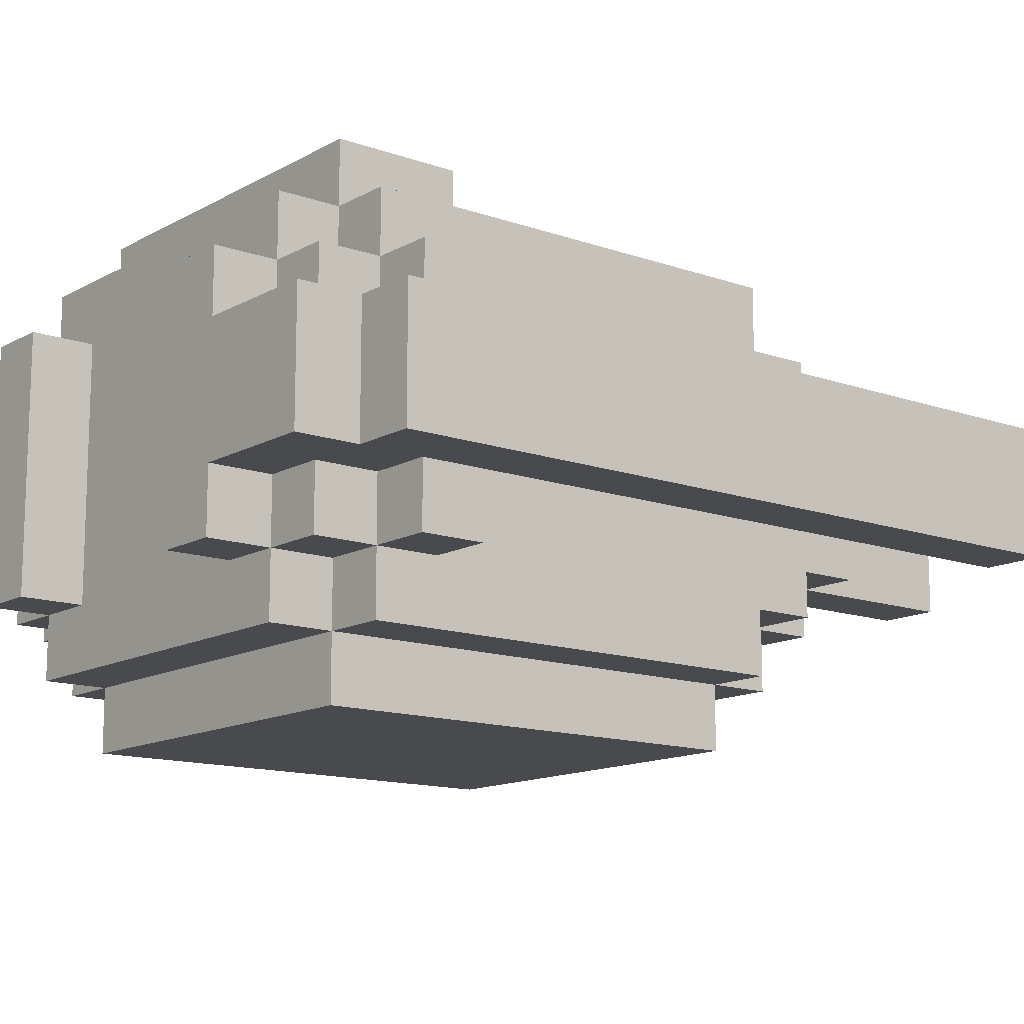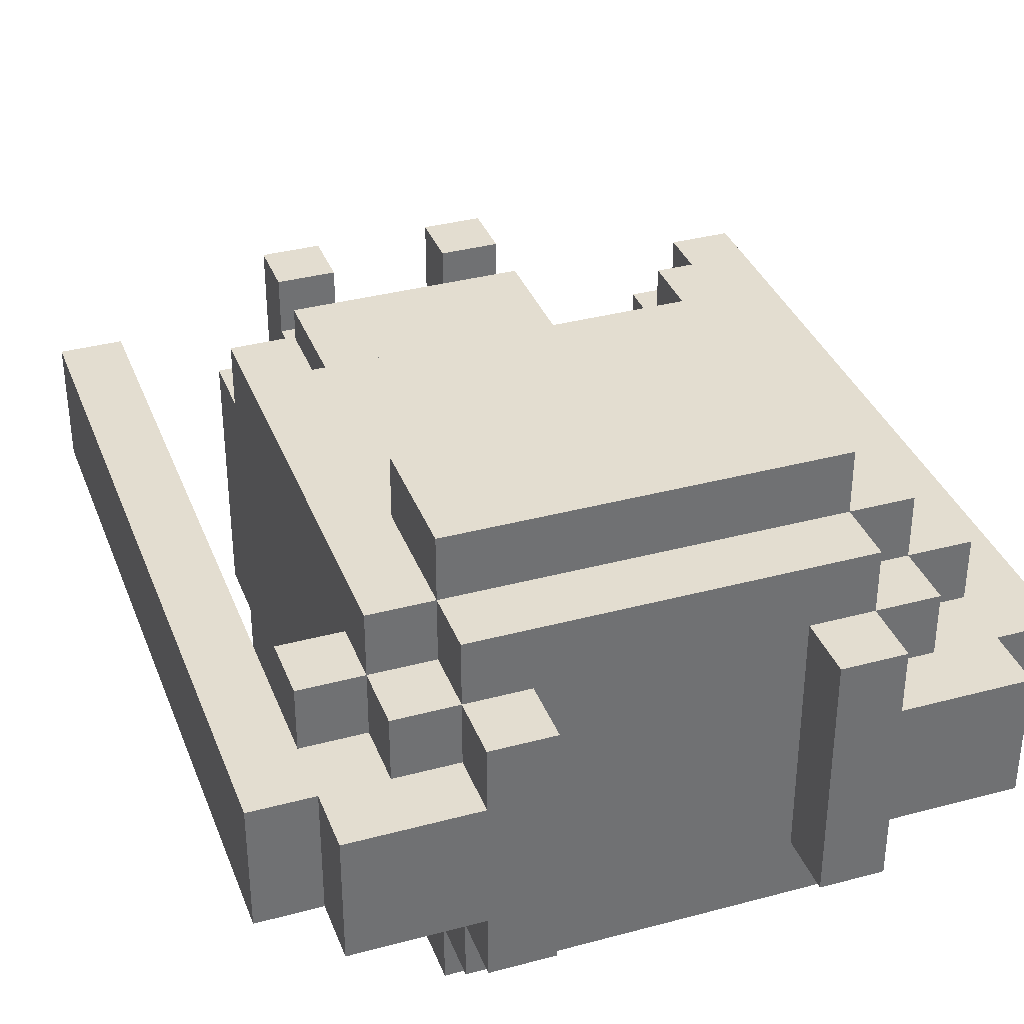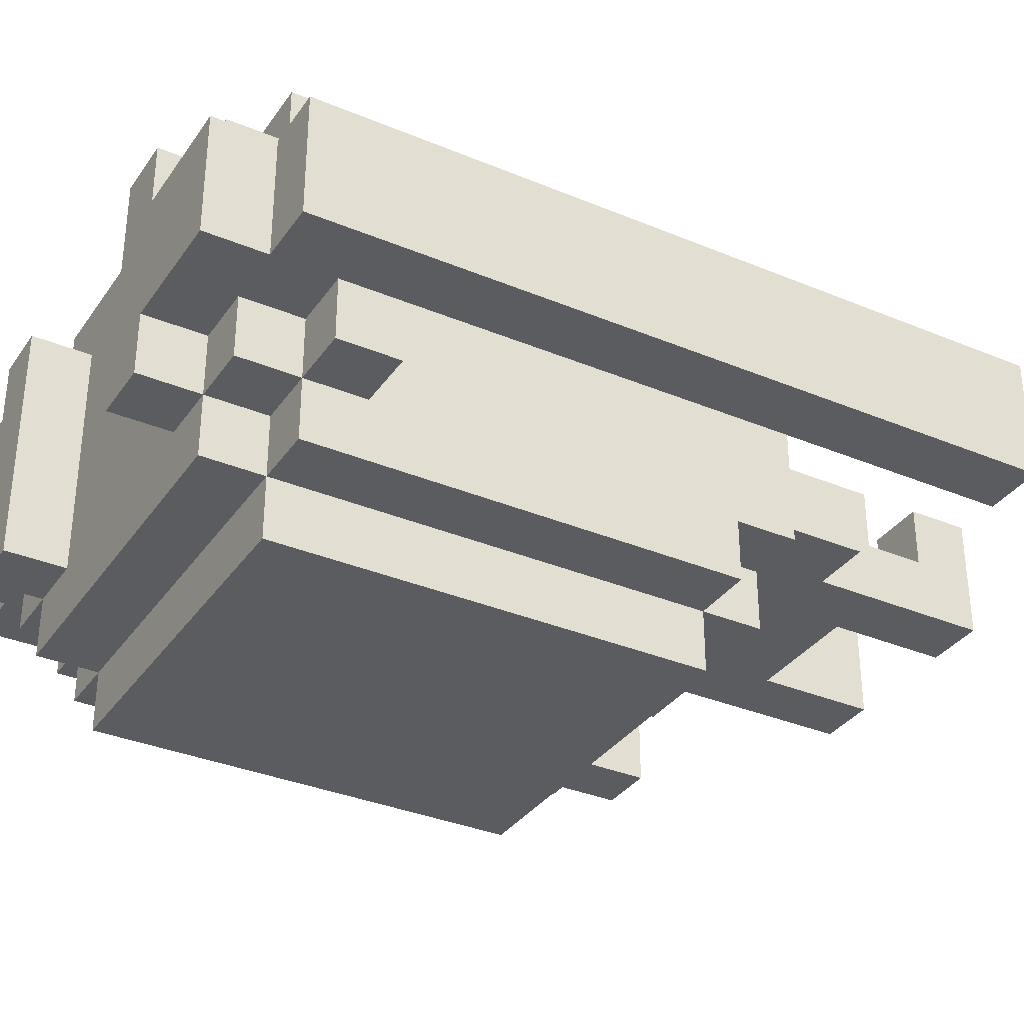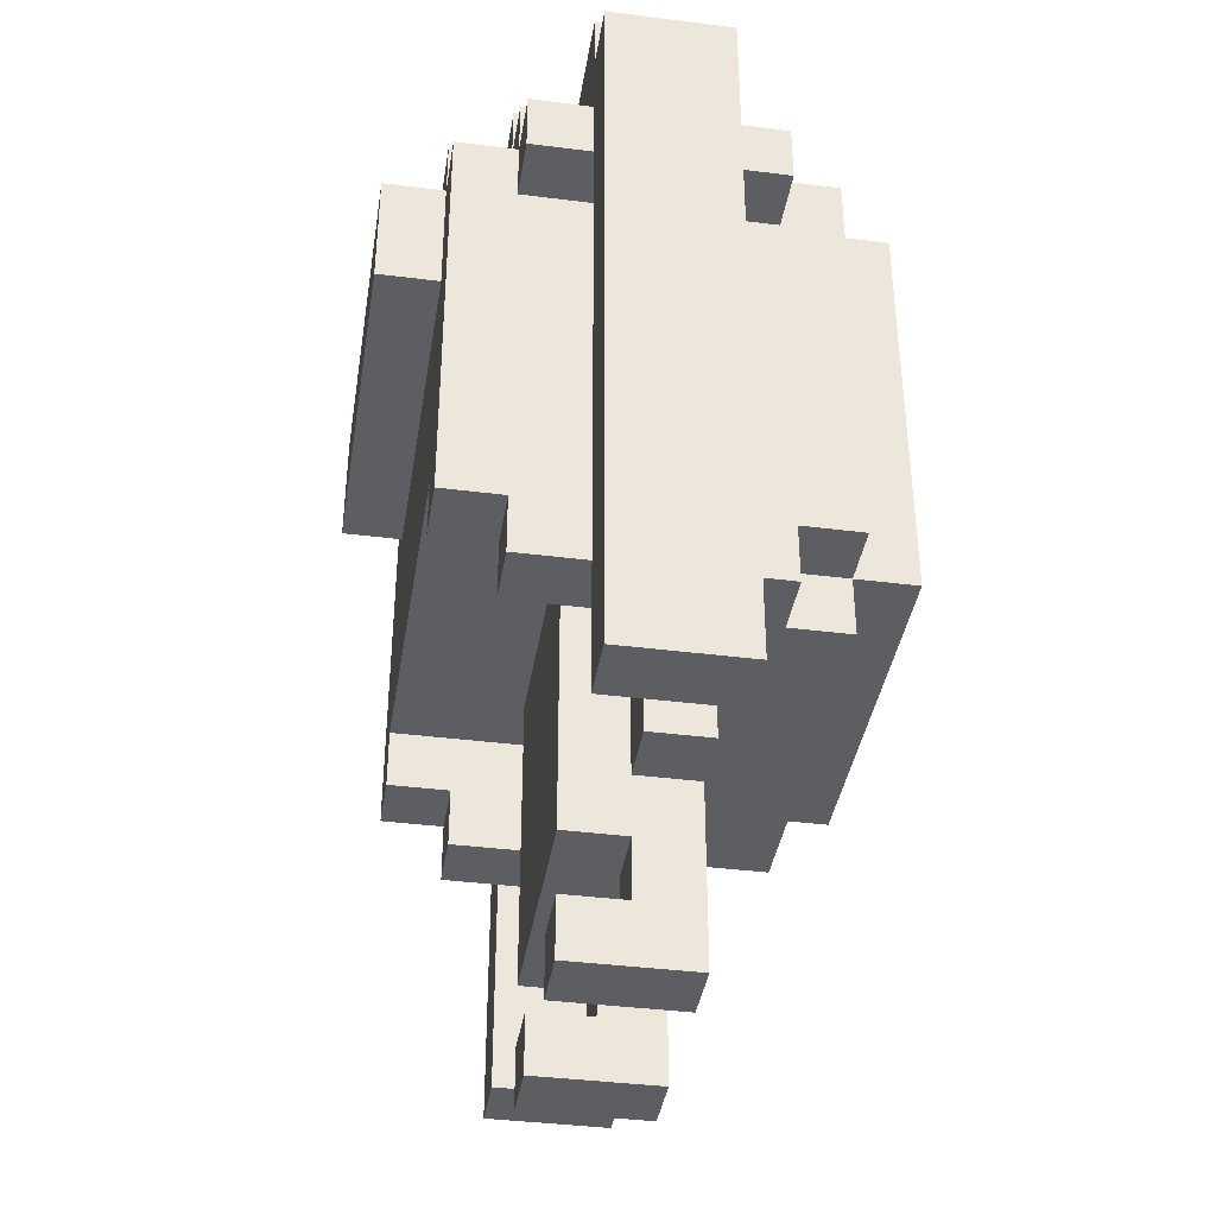
<metadata>
{"format":"obj","ext":"obj","renderer":"f3d","projection":"perspective","resolution":1024,"background":"white","views":[{"elev":-13.3,"azim":-128.8,"up":"+Z"},{"elev":35.6,"azim":160.5,"up":"+Z"},{"elev":-33.9,"azim":-119.6,"up":"+Z"},{"elev":-39.1,"azim":81.0,"up":"+Y"}]}
</metadata>
<code>
v -6 2 1
v -6 2 -1
v -6 14 1
v -6 14 -1
f -2 -3 -4
f -1 -3 -2
v -5 12 2
v -5 12 1
v -5 12 -1
v -5 12 -2
v -5 13 2
v -5 13 1
v -5 13 -1
v -5 13 -2
v -5 14 1
v -5 14 -1
v -5 15 1
v -5 15 -1
f -8 -11 -12
f -7 -11 -8
f -6 -9 -10
f -5 -9 -6
f -2 -3 -4
f -1 -3 -2
v -4 5 2
v -4 5 -2
v -4 6 3
v -4 6 2
v -4 6 -2
v -4 6 -3
v -4 12 2
v -4 12 -2
v -4 13 3
v -4 13 2
v -4 13 1
v -4 13 -1
v -4 13 -2
v -4 13 -3
v -4 14 2
v -4 14 1
v -4 14 -1
v -4 14 -2
f -15 -17 -18
f -14 -17 -15
f -12 -15 -16
f -12 -13 -14
f -12 -14 -15
f -11 -13 -12
f -10 -12 -16
f -9 -12 -10
f -6 -13 -11
f -5 -13 -6
f -4 -8 -9
f -3 -8 -4
f -2 -6 -7
f -1 -6 -2
v -3 3 -0
v -3 3 -1
v -3 4 -0
v -3 4 -1
v -3 5 -0
v -3 5 -1
v -3 5 -2
v -3 5 -3
v -3 6 -2
v -3 6 -3
v -3 6 -4
v -3 11 4
v -3 11 3
v -3 13 4
v -3 13 3
v -3 13 2
v -3 13 -2
v -3 13 -3
v -3 13 -4
v -3 14 3
v -3 14 2
v -3 14 1
v -3 14 -1
v -3 14 -2
v -3 14 -3
v -3 15 2
v -3 15 1
v -3 15 -1
v -3 15 -2
f -27 -28 -29
f -26 -28 -27
f -25 -26 -27
f -24 -26 -25
f -21 -22 -23
f -20 -22 -21
f -16 -17 -18
f -15 -17 -16
f -12 -19 -20
f -11 -19 -12
f -10 -14 -15
f -9 -14 -10
f -6 -12 -13
f -5 -12 -6
f -4 -8 -9
f -3 -8 -4
f -2 -6 -7
f -1 -6 -2
v -2 0 1
v -2 0 -1
v -2 1 1
v -2 1 -0
v -2 1 -1
v -2 2 1
v -2 2 -0
v -2 2 -1
v -2 3 1
v -2 3 -0
v -2 3 -1
v -2 4 -0
v -2 5 -0
v -2 6 1
v -2 6 -0
v -2 7 1
v -2 7 -0
f -15 -16 -17
f -14 -16 -15
f -13 -16 -14
f -11 -13 -14
f -10 -13 -11
f -9 -11 -12
f -9 -10 -11
f -8 -10 -9
f -7 -10 -8
f -6 -8 -9
f -5 -6 -9
f -4 -5 -9
f -3 -5 -4
f -2 -3 -4
f -1 -3 -2
v 1 0 1
v 1 0 -1
v 1 1 1
v 1 1 -0
v 1 1 -1
v 1 2 -0
v 1 2 -1
f -5 -6 -7
f -4 -6 -5
f -3 -6 -4
f -2 -3 -4
f -1 -3 -2
v 2 14 2
v 2 14 -2
v 2 15 2
v 2 15 -2
f -2 -3 -4
f -1 -3 -2
v 3 5 2
v 3 5 -0
v 3 6 3
v 3 6 2
v 3 6 -0
v 3 7 3
v 3 7 -0
f -4 -6 -7
f -3 -6 -4
f -2 -4 -5
f -2 -3 -4
f -1 -3 -2
v 5 2 1
v 5 2 -1
v 5 12 1
v 5 12 -1
f -2 -3 -4
f -1 -3 -2
v -5 2 1
v -5 2 -1
v -5 12 1
v -5 12 -1
f -4 -3 -2
f -2 -3 -1
v -3 5 2
v -3 5 -0
v -3 6 3
v -3 6 2
v -3 6 -0
v -3 7 3
v -3 7 -0
f -7 -6 -4
f -4 -6 -3
f -5 -4 -2
f -4 -3 -2
f -2 -3 -1
v -2 14 2
v -2 14 -2
v -2 15 2
v -2 15 -2
f -4 -3 -2
f -2 -3 -1
v -1 0 1
v -1 0 -1
v -1 1 1
v -1 1 -0
v -1 1 -1
v -1 2 -0
v -1 2 -1
f -7 -6 -5
f -5 -6 -4
f -4 -6 -3
f -4 -3 -2
f -2 -3 -1
v 2 0 1
v 2 0 -1
v 2 1 1
v 2 1 -0
v 2 1 -1
v 2 2 1
v 2 2 -0
v 2 2 -1
v 2 3 1
v 2 3 -0
v 2 3 -1
v 2 4 -0
v 2 5 -0
v 2 6 1
v 2 6 -0
v 2 7 1
v 2 7 -0
f -17 -16 -15
f -15 -16 -14
f -14 -16 -13
f -14 -13 -11
f -11 -13 -10
f -12 -11 -9
f -11 -10 -9
f -9 -10 -8
f -8 -10 -7
f -9 -8 -6
f -9 -6 -5
f -9 -5 -4
f -4 -5 -3
f -4 -3 -2
f -2 -3 -1
v 3 3 -0
v 3 3 -1
v 3 4 -0
v 3 4 -1
v 3 5 -0
v 3 5 -1
v 3 5 -2
v 3 5 -3
v 3 6 -2
v 3 6 -3
v 3 6 -4
v 3 11 4
v 3 11 3
v 3 13 4
v 3 13 3
v 3 13 2
v 3 13 -2
v 3 13 -3
v 3 13 -4
v 3 14 3
v 3 14 2
v 3 14 1
v 3 14 -1
v 3 14 -2
v 3 14 -3
v 3 15 2
v 3 15 1
v 3 15 -1
v 3 15 -2
f -29 -28 -27
f -27 -28 -26
f -27 -26 -25
f -25 -26 -24
f -23 -22 -21
f -21 -22 -20
f -18 -17 -16
f -16 -17 -15
f -20 -19 -12
f -12 -19 -11
f -15 -14 -10
f -10 -14 -9
f -13 -12 -6
f -6 -12 -5
f -9 -8 -4
f -4 -8 -3
f -7 -6 -2
f -2 -6 -1
v 4 5 2
v 4 5 -2
v 4 6 3
v 4 6 2
v 4 6 -2
v 4 6 -3
v 4 12 2
v 4 12 -2
v 4 13 3
v 4 13 2
v 4 13 1
v 4 13 -1
v 4 13 -2
v 4 13 -3
v 4 14 2
v 4 14 1
v 4 14 -1
v 4 14 -2
f -18 -17 -15
f -15 -17 -14
f -16 -15 -12
f -14 -13 -12
f -15 -14 -12
f -12 -13 -11
f -16 -12 -10
f -10 -12 -9
f -11 -13 -6
f -6 -13 -5
f -9 -8 -4
f -4 -8 -3
f -7 -6 -2
f -2 -6 -1
v 5 12 2
v 5 12 1
v 5 12 -1
v 5 12 -2
v 5 13 2
v 5 13 1
v 5 13 -1
v 5 13 -2
v 5 14 1
v 5 14 -1
v 5 15 1
v 5 15 -1
f -12 -11 -8
f -8 -11 -7
f -10 -9 -6
f -6 -9 -5
f -4 -3 -2
f -2 -3 -1
v 6 2 1
v 6 2 -1
v 6 14 1
v 6 14 -1
f -4 -3 -2
f -2 -3 -1
v -3 11 4
v -3 13 4
v 3 11 4
v 3 13 4
f -2 -3 -4
f -1 -3 -2
v -4 6 3
v -4 13 3
v -3 6 3
v -3 7 3
v -3 11 3
v -3 13 3
v -3 14 3
v -2 9 3
v -2 10 3
v -1 9 3
v -1 10 3
v 1 9 3
v 1 10 3
v 2 9 3
v 2 10 3
v 3 6 3
v 3 7 3
v 3 11 3
v 3 13 3
v 3 14 3
v 4 6 3
v 4 13 3
f -20 -21 -22
f -19 -21 -20
f -18 -21 -19
f -17 -21 -18
f -15 -18 -19
f -14 -18 -15
f -13 -15 -19
f -13 -14 -15
f -12 -18 -14
f -12 -14 -13
f -11 -13 -19
f -11 -12 -13
f -10 -18 -12
f -10 -12 -11
f -9 -11 -19
f -9 -10 -11
f -8 -18 -10
f -8 -10 -9
f -6 -9 -19
f -6 -8 -9
f -5 -18 -8
f -5 -8 -6
f -4 -16 -17
f -3 -16 -4
f -2 -5 -6
f -2 -6 -7
f -2 -4 -5
f -1 -4 -2
v -5 12 2
v -5 13 2
v -4 5 2
v -4 6 2
v -4 12 2
v -4 13 2
v -4 14 2
v -3 5 2
v -3 6 2
v -3 13 2
v -3 14 2
v -3 15 2
v -2 14 2
v -2 15 2
v 2 14 2
v 2 15 2
v 3 5 2
v 3 6 2
v 3 13 2
v 3 14 2
v 3 15 2
v 4 5 2
v 4 6 2
v 4 12 2
v 4 13 2
v 4 14 2
v 5 12 2
v 5 13 2
f -24 -27 -28
f -23 -27 -24
f -21 -25 -26
f -20 -25 -21
f -19 -22 -23
f -18 -22 -19
f -16 -17 -18
f -15 -17 -16
f -9 -13 -14
f -8 -13 -9
f -7 -11 -12
f -6 -11 -7
f -4 -9 -10
f -3 -9 -4
f -2 -4 -5
f -1 -4 -2
v -6 2 1
v -6 14 1
v -5 2 1
v -5 12 1
v -5 13 1
v -5 14 1
v -5 15 1
v -4 13 1
v -4 14 1
v -3 14 1
v -3 15 1
v -2 0 1
v -2 1 1
v -2 2 1
v -2 3 1
v -2 6 1
v -2 7 1
v -1 0 1
v -1 1 1
v -1 5 1
v -1 6 1
v -1 7 1
v 1 0 1
v 1 1 1
v 1 5 1
v 1 6 1
v 1 7 1
v 2 0 1
v 2 1 1
v 2 2 1
v 2 3 1
v 2 6 1
v 2 7 1
v 3 14 1
v 3 15 1
v 4 13 1
v 4 14 1
v 5 2 1
v 5 12 1
v 5 13 1
v 5 14 1
v 5 15 1
v 6 2 1
v 6 14 1
f -42 -43 -44
f -41 -43 -42
f -40 -43 -41
f -39 -43 -40
f -37 -38 -39
f -37 -39 -40
f -36 -38 -37
f -35 -38 -36
f -34 -38 -35
f -27 -32 -33
f -26 -32 -27
f -25 -29 -30
f -24 -28 -29
f -24 -29 -25
f -23 -28 -24
f -20 -25 -30
f -20 -24 -25
f -19 -23 -24
f -19 -24 -20
f -18 -23 -19
f -17 -21 -22
f -16 -21 -17
f -15 -30 -31
f -14 -20 -30
f -14 -30 -15
f -14 -19 -20
f -13 -18 -19
f -13 -19 -14
f -12 -18 -13
f -8 -10 -11
f -5 -8 -9
f -4 -10 -8
f -4 -8 -5
f -3 -10 -4
f -2 -5 -6
f -2 -6 -7
f -2 -4 -5
f -1 -4 -2
v -3 3 -0
v -3 4 -0
v -3 5 -0
v -3 6 -0
v -3 7 -0
v -2 1 -0
v -2 2 -0
v -2 3 -0
v -2 4 -0
v -2 5 -0
v -2 6 -0
v -2 7 -0
v -1 1 -0
v -1 2 -0
v 1 1 -0
v 1 2 -0
v 2 1 -0
v 2 2 -0
v 2 3 -0
v 2 4 -0
v 2 5 -0
v 2 6 -0
v 2 7 -0
v 3 3 -0
v 3 4 -0
v 3 5 -0
v 3 6 -0
v 3 7 -0
f -21 -27 -28
f -20 -26 -27
f -20 -27 -21
f -19 -25 -26
f -19 -26 -20
f -18 -24 -25
f -18 -25 -19
f -17 -24 -18
f -16 -22 -23
f -15 -22 -16
f -12 -13 -14
f -11 -13 -12
f -5 -9 -10
f -4 -8 -9
f -4 -9 -5
f -3 -7 -8
f -3 -8 -4
f -2 -6 -7
f -2 -7 -3
f -1 -6 -2
v -6 2 -1
v -6 14 -1
v -5 2 -1
v -5 12 -1
v -5 13 -1
v -5 14 -1
v -5 15 -1
v -4 13 -1
v -4 14 -1
v -3 3 -1
v -3 4 -1
v -3 5 -1
v -3 14 -1
v -3 15 -1
v -2 0 -1
v -2 1 -1
v -2 2 -1
v -2 3 -1
v -2 4 -1
v -2 5 -1
v -1 0 -1
v -1 1 -1
v -1 2 -1
v 1 0 -1
v 1 1 -1
v 1 2 -1
v 2 0 -1
v 2 1 -1
v 2 2 -1
v 2 3 -1
v 2 4 -1
v 2 5 -1
v 3 3 -1
v 3 4 -1
v 3 5 -1
v 3 14 -1
v 3 15 -1
v 4 13 -1
v 4 14 -1
v 5 2 -1
v 5 12 -1
v 5 13 -1
v 5 14 -1
v 5 15 -1
v 6 2 -1
v 6 14 -1
f -46 -45 -44
f -44 -45 -43
f -43 -45 -42
f -42 -45 -41
f -41 -40 -39
f -42 -41 -39
f -39 -40 -38
f -38 -40 -34
f -34 -40 -33
f -37 -36 -29
f -36 -35 -28
f -29 -36 -28
f -28 -35 -27
f -32 -31 -26
f -31 -30 -25
f -26 -31 -25
f -30 -29 -24
f -25 -30 -24
f -24 -29 -21
f -23 -22 -20
f -22 -21 -19
f -20 -22 -19
f -21 -29 -18
f -19 -21 -18
f -29 -28 -17
f -18 -29 -17
f -28 -27 -17
f -17 -27 -16
f -16 -27 -15
f -17 -16 -14
f -16 -15 -13
f -14 -16 -13
f -13 -15 -12
f -11 -10 -8
f -9 -8 -5
f -8 -10 -4
f -5 -8 -4
f -4 -10 -3
f -6 -5 -2
f -7 -6 -2
f -5 -4 -2
f -2 -4 -1
v -5 12 -2
v -5 13 -2
v -4 5 -2
v -4 6 -2
v -4 12 -2
v -4 13 -2
v -4 14 -2
v -3 5 -2
v -3 6 -2
v -3 13 -2
v -3 14 -2
v -3 15 -2
v -2 14 -2
v -2 15 -2
v 2 14 -2
v 2 15 -2
v 3 5 -2
v 3 6 -2
v 3 13 -2
v 3 14 -2
v 3 15 -2
v 4 5 -2
v 4 6 -2
v 4 12 -2
v 4 13 -2
v 4 14 -2
v 5 12 -2
v 5 13 -2
f -28 -27 -24
f -24 -27 -23
f -26 -25 -21
f -21 -25 -20
f -23 -22 -19
f -19 -22 -18
f -18 -17 -16
f -16 -17 -15
f -14 -13 -9
f -9 -13 -8
f -12 -11 -7
f -7 -11 -6
f -10 -9 -4
f -4 -9 -3
f -5 -4 -2
f -2 -4 -1
v -4 6 -3
v -4 13 -3
v -3 5 -3
v -3 6 -3
v -3 13 -3
v -3 14 -3
v 3 5 -3
v 3 6 -3
v 3 13 -3
v 3 14 -3
v 4 6 -3
v 4 13 -3
f -12 -11 -9
f -9 -11 -8
f -10 -9 -6
f -6 -9 -5
f -8 -7 -4
f -4 -7 -3
f -5 -4 -2
f -2 -4 -1
v -3 6 -4
v -3 13 -4
v 3 6 -4
v 3 13 -4
f -4 -3 -2
f -2 -3 -1
v -2 0 1
v -1 0 1
v 1 0 1
v 2 0 1
v -2 0 -1
v -1 0 -1
v 1 0 -1
v 2 0 -1
f -4 -7 -8
f -3 -7 -4
f -2 -5 -6
f -1 -5 -2
v -6 2 1
v -5 2 1
v -2 2 1
v 2 2 1
v 5 2 1
v 6 2 1
v -2 2 -0
v -1 2 -0
v 1 2 -0
v 2 2 -0
v -6 2 -1
v -5 2 -1
v -1 2 -1
v 1 2 -1
v 5 2 -1
v 6 2 -1
f -10 -13 -14
f -9 -13 -10
f -8 -13 -9
f -7 -13 -8
f -6 -15 -16
f -5 -15 -6
f -4 -8 -9
f -3 -8 -4
f -2 -11 -12
f -1 -11 -2
v -3 3 -0
v -2 3 -0
v 2 3 -0
v 3 3 -0
v -3 3 -1
v -2 3 -1
v 2 3 -1
v 3 3 -1
f -4 -7 -8
f -3 -7 -4
f -2 -5 -6
f -1 -5 -2
v -4 5 2
v -3 5 2
v 3 5 2
v 4 5 2
v -3 5 -0
v 3 5 -0
v -3 5 -1
v -2 5 -1
v 2 5 -1
v 3 5 -1
v -4 5 -2
v -3 5 -2
v 3 5 -2
v 4 5 -2
v -3 5 -3
v 3 5 -3
f -12 -15 -16
f -11 -13 -14
f -10 -12 -16
f -7 -13 -11
f -6 -8 -9
f -6 -7 -8
f -6 -10 -16
f -6 -9 -10
f -5 -7 -6
f -4 -13 -7
f -4 -7 -5
f -3 -13 -4
f -2 -4 -5
f -1 -4 -2
v -4 6 3
v -3 6 3
v 3 6 3
v 4 6 3
v -4 6 2
v -3 6 2
v 3 6 2
v 4 6 2
v -4 6 -2
v -3 6 -2
v 3 6 -2
v 4 6 -2
v -4 6 -3
v -3 6 -3
v 3 6 -3
v 4 6 -3
v -3 6 -4
v 3 6 -4
f -14 -17 -18
f -13 -17 -14
f -12 -15 -16
f -11 -15 -12
f -6 -9 -10
f -5 -9 -6
f -4 -7 -8
f -3 -7 -4
f -2 -4 -5
f -1 -4 -2
v -3 7 3
v 3 7 3
v -2 7 1
v -1 7 1
v 1 7 1
v 2 7 1
v -3 7 -0
v -2 7 -0
v 2 7 -0
v 3 7 -0
f -8 -9 -10
f -7 -9 -8
f -6 -9 -7
f -5 -9 -6
f -4 -8 -10
f -3 -8 -4
f -2 -9 -5
f -1 -9 -2
v -3 11 4
v 3 11 4
v -3 11 3
v 3 11 3
f -2 -3 -4
f -1 -3 -2
v -5 12 2
v -4 12 2
v 4 12 2
v 5 12 2
v -5 12 1
v 5 12 1
v -5 12 -1
v 5 12 -1
v -5 12 -2
v -4 12 -2
v 4 12 -2
v 5 12 -2
f -8 -11 -12
f -7 -9 -10
f -6 -11 -8
f -5 -7 -10
f -4 -11 -6
f -3 -11 -4
f -2 -5 -10
f -1 -5 -2
v -2 1 1
v -1 1 1
v 1 1 1
v 2 1 1
v -2 1 -0
v -1 1 -0
v 1 1 -0
v 2 1 -0
f -8 -7 -4
f -4 -7 -3
f -6 -5 -2
f -2 -5 -1
v -3 13 4
v 3 13 4
v -4 13 3
v -3 13 3
v 3 13 3
v 4 13 3
v -5 13 2
v -4 13 2
v -3 13 2
v 3 13 2
v 4 13 2
v 5 13 2
v -5 13 1
v -4 13 1
v 4 13 1
v 5 13 1
v -5 13 -1
v -4 13 -1
v 4 13 -1
v 5 13 -1
v -5 13 -2
v -4 13 -2
v -3 13 -2
v 3 13 -2
v 4 13 -2
v 5 13 -2
v -4 13 -3
v -3 13 -3
v 3 13 -3
v 4 13 -3
v -3 13 -4
v 3 13 -4
f -32 -31 -29
f -29 -31 -28
f -30 -29 -25
f -25 -29 -24
f -28 -27 -23
f -23 -27 -22
f -26 -25 -20
f -20 -25 -19
f -22 -21 -18
f -18 -21 -17
f -16 -15 -12
f -12 -15 -11
f -14 -13 -8
f -8 -13 -7
f -11 -10 -6
f -6 -10 -5
f -9 -8 -4
f -4 -8 -3
f -5 -4 -2
f -2 -4 -1
v -3 14 3
v 3 14 3
v -4 14 2
v -3 14 2
v -2 14 2
v 2 14 2
v 3 14 2
v 4 14 2
v -6 14 1
v -5 14 1
v -4 14 1
v -3 14 1
v 3 14 1
v 4 14 1
v 5 14 1
v 6 14 1
v -6 14 -1
v -5 14 -1
v -4 14 -1
v -3 14 -1
v 3 14 -1
v 4 14 -1
v 5 14 -1
v 6 14 -1
v -4 14 -2
v -3 14 -2
v -2 14 -2
v 2 14 -2
v 3 14 -2
v 4 14 -2
v -3 14 -3
v 3 14 -3
f -32 -31 -29
f -29 -31 -28
f -28 -31 -27
f -27 -31 -26
f -30 -29 -22
f -22 -29 -21
f -26 -25 -20
f -20 -25 -19
f -24 -23 -16
f -16 -23 -15
f -18 -17 -10
f -10 -17 -9
f -14 -13 -8
f -8 -13 -7
f -28 -27 -6
f -6 -27 -5
f -12 -11 -4
f -4 -11 -3
f -6 -5 -2
f -5 -4 -2
f -7 -6 -2
f -2 -4 -1
v -3 15 2
v -2 15 2
v 2 15 2
v 3 15 2
v -5 15 1
v -3 15 1
v 3 15 1
v 5 15 1
v -5 15 -1
v -3 15 -1
v 3 15 -1
v 5 15 -1
v -3 15 -2
v -2 15 -2
v 2 15 -2
v 3 15 -2
f -16 -15 -11
f -14 -13 -10
f -12 -11 -8
f -11 -15 -7
f -8 -11 -7
f -10 -9 -6
f -14 -10 -6
f -6 -9 -5
f -7 -15 -4
f -4 -15 -3
f -14 -6 -2
f -2 -6 -1

</code>
